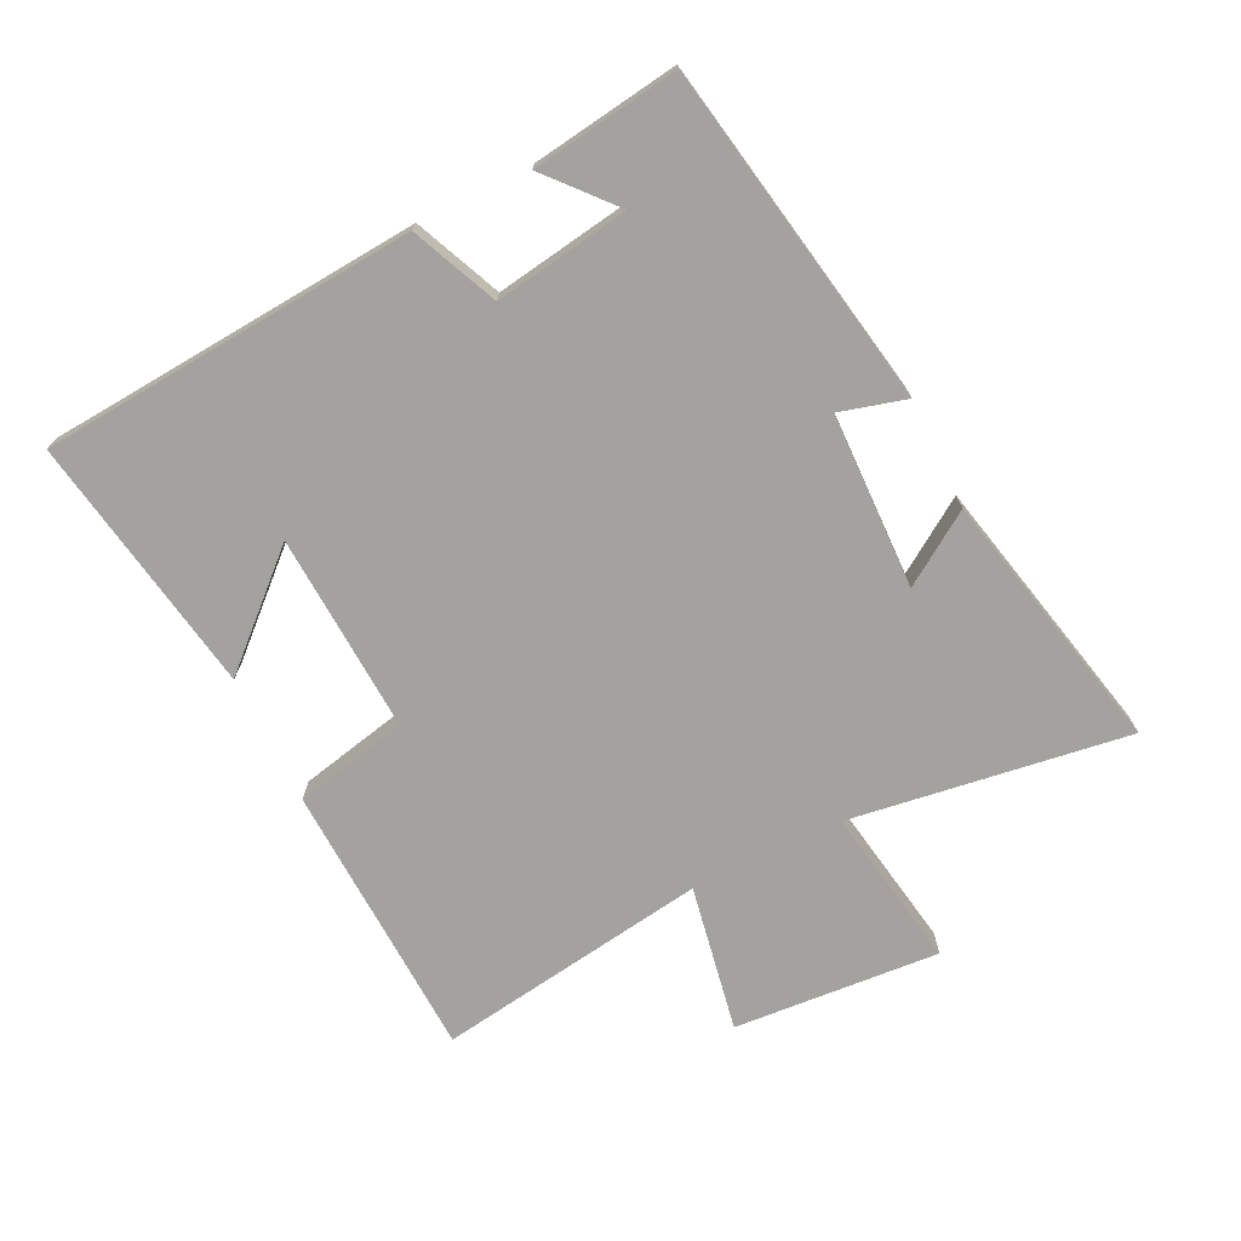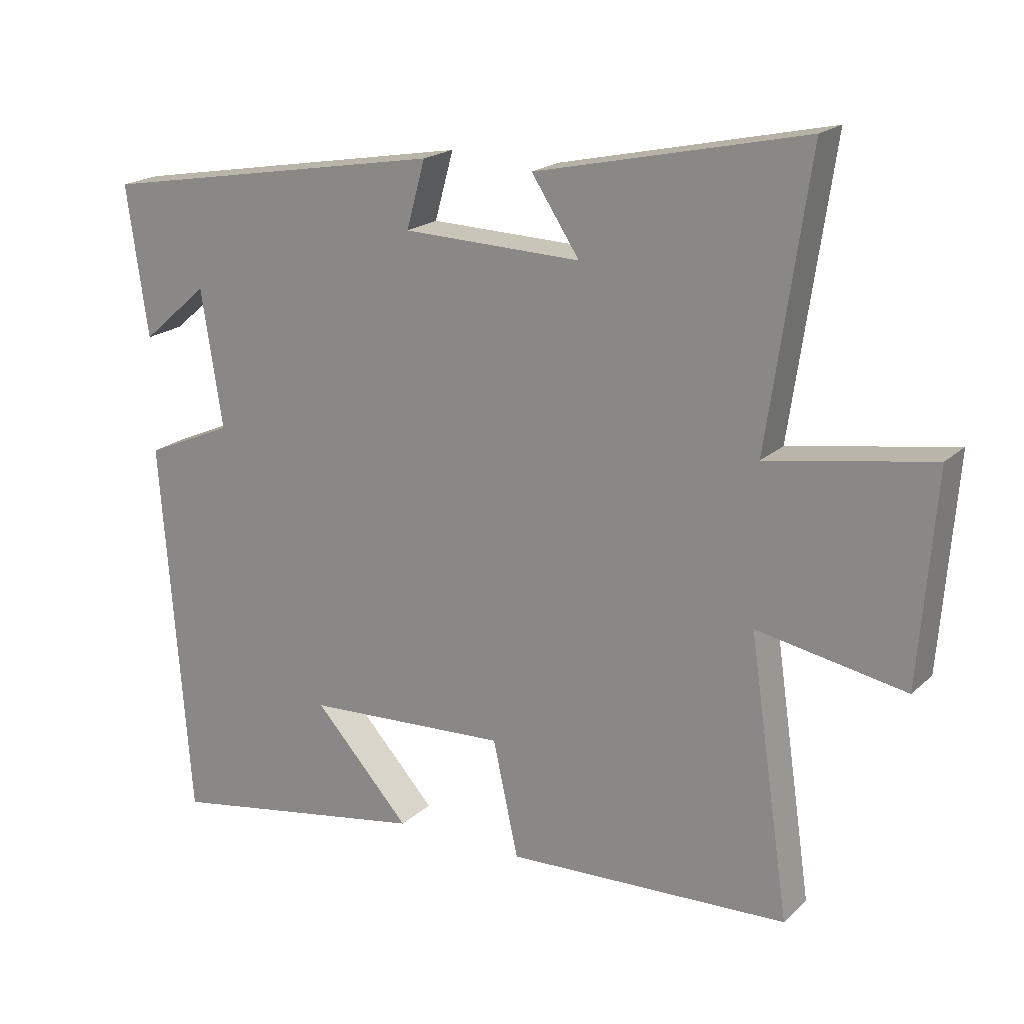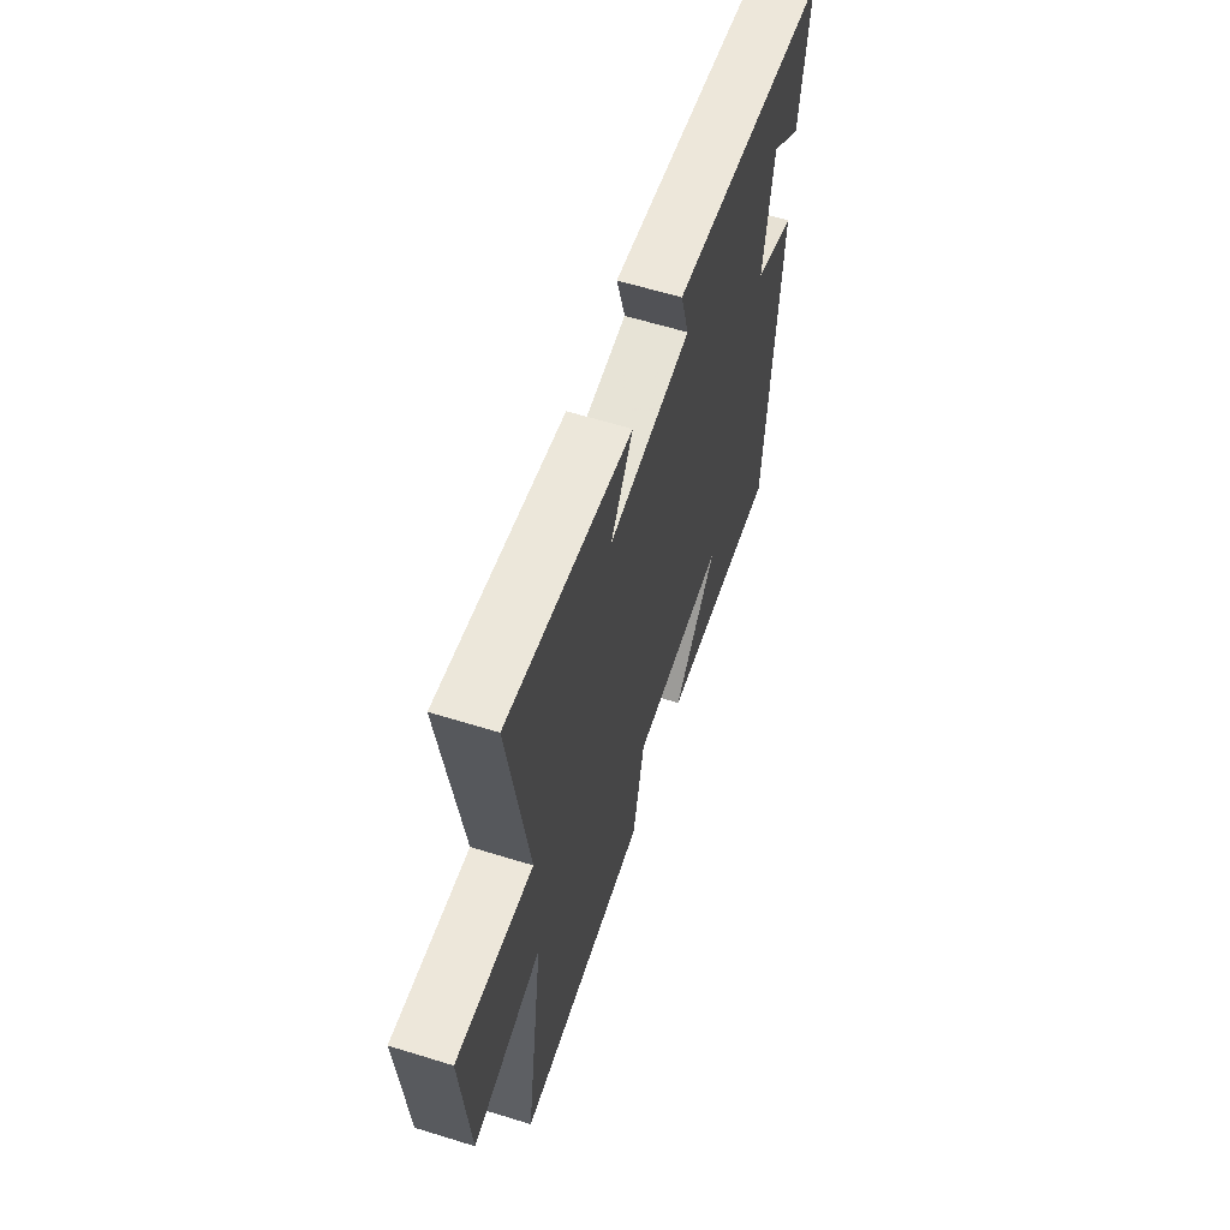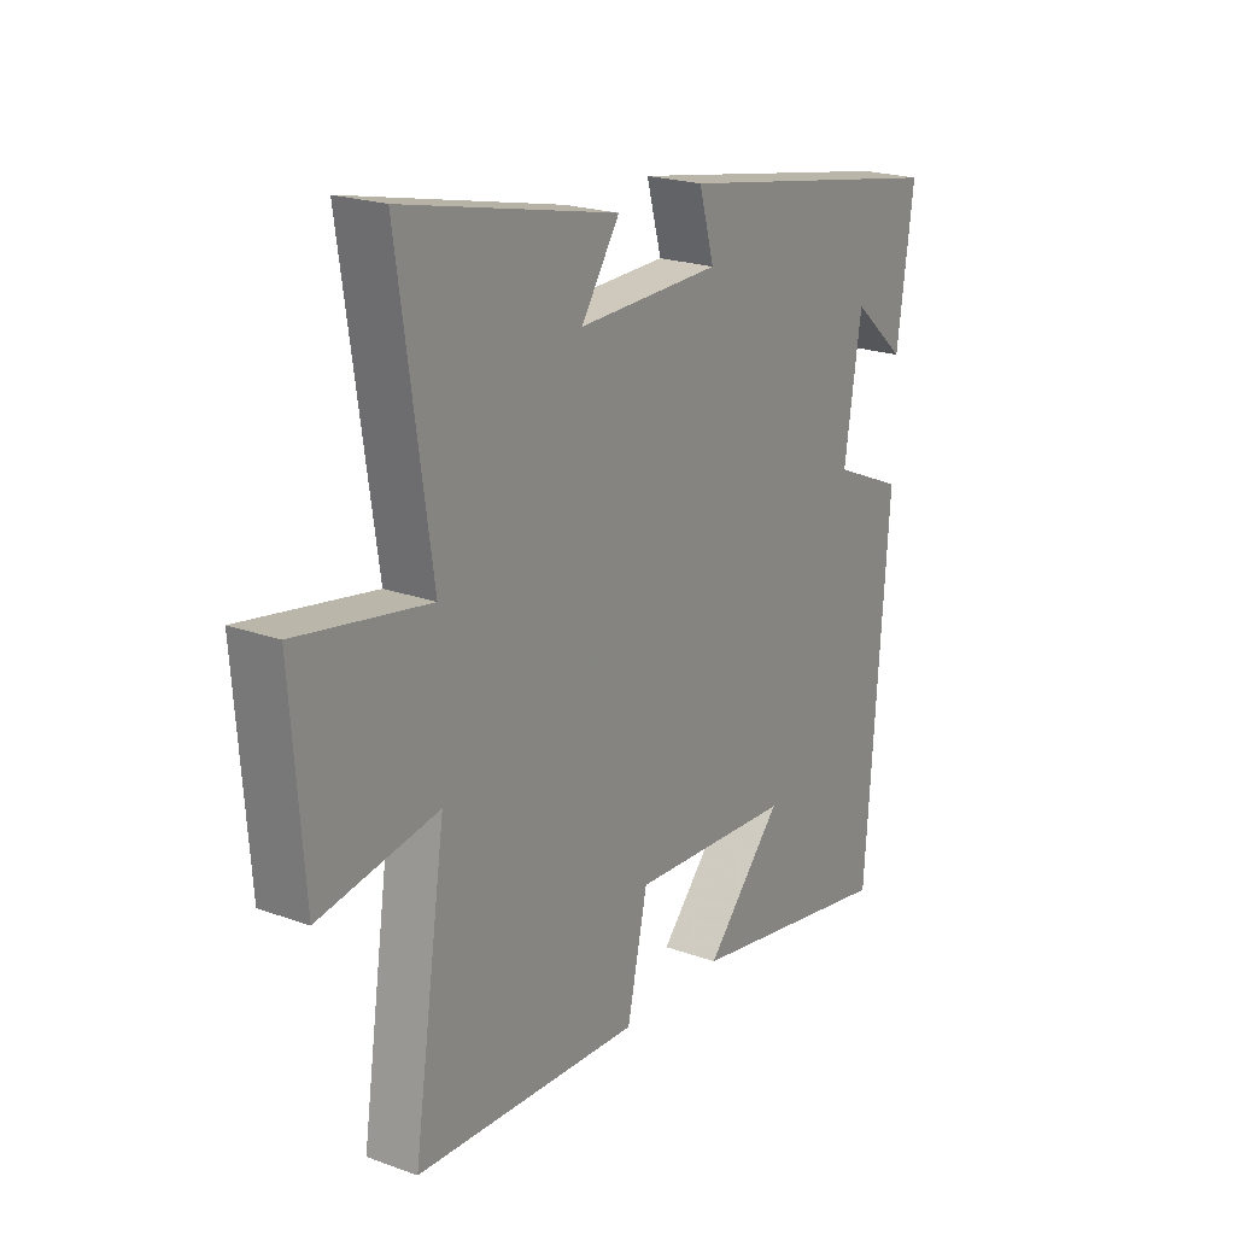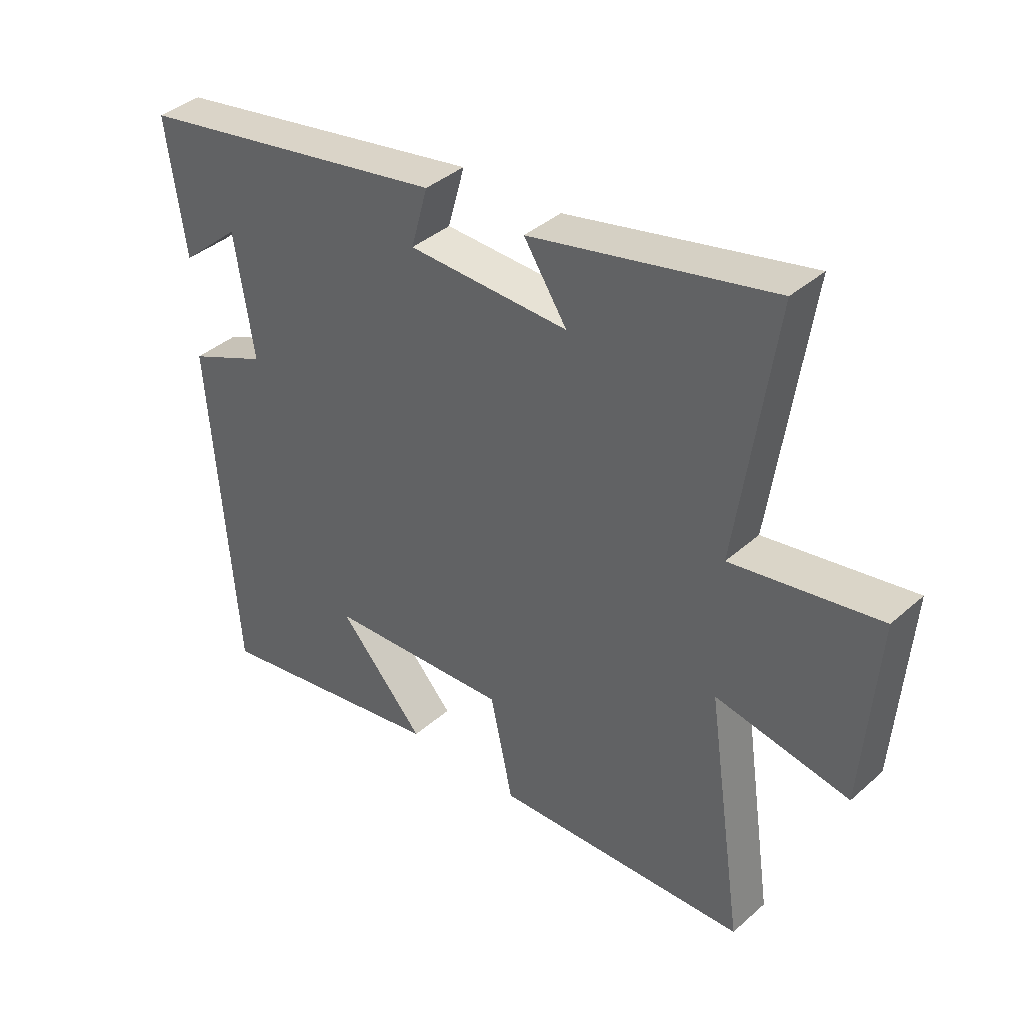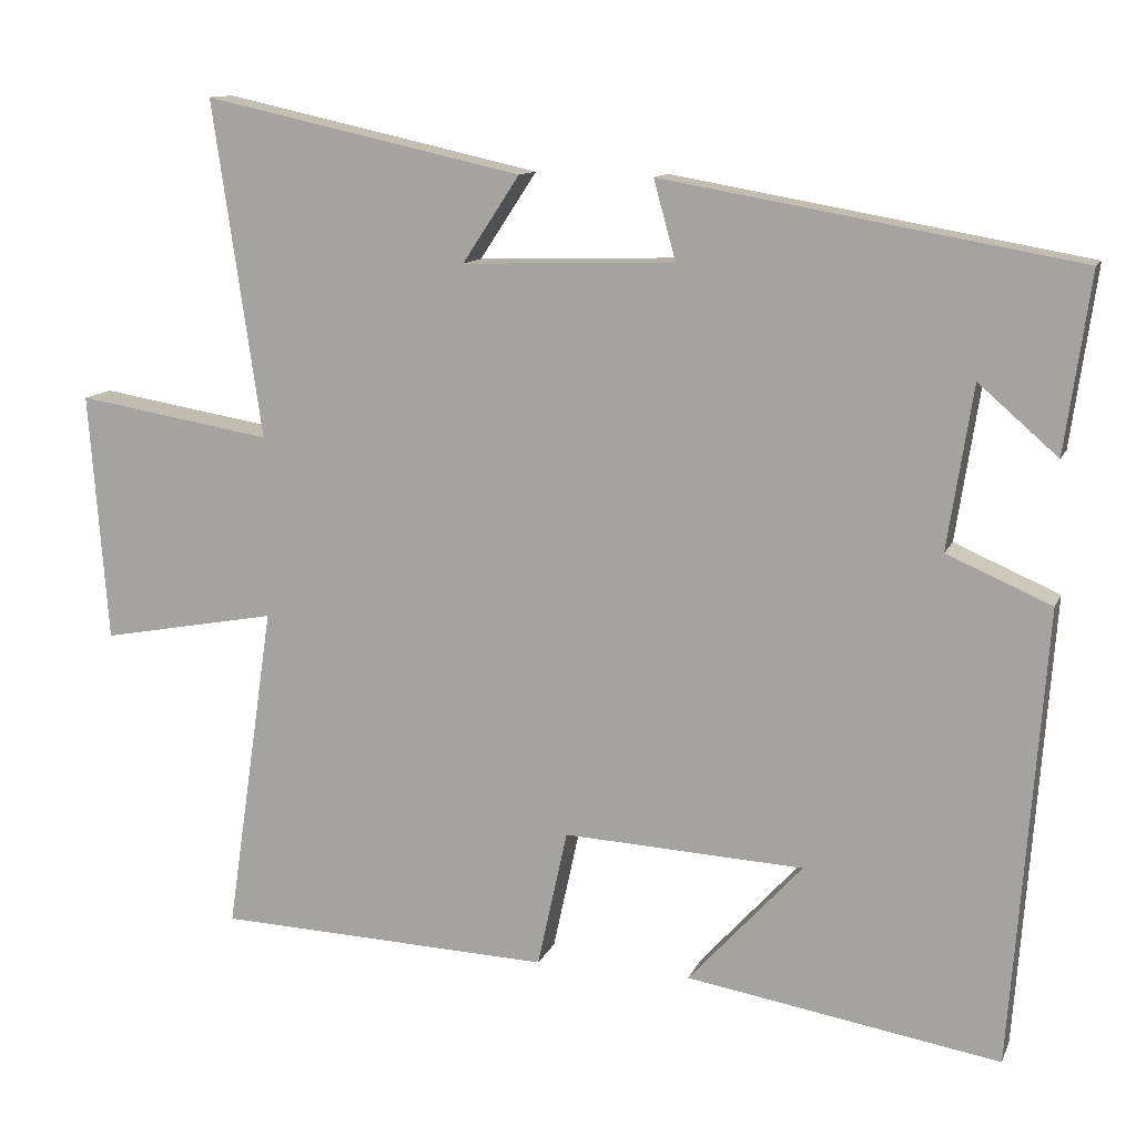
<metadata>
{"format":"obj","ext":"obj","renderer":"f3d","projection":"perspective","resolution":1024,"background":"white","views":[{"elev":-72.5,"azim":-63.8,"up":"+Y"},{"elev":19.5,"azim":31.6,"up":"+Z"},{"elev":60.9,"azim":107.6,"up":"+Z"},{"elev":21.3,"azim":122.9,"up":"+Z"},{"elev":38.7,"azim":42.2,"up":"+Z"},{"elev":11.7,"azim":-163.5,"up":"+Z"}]}
</metadata>
<code>
v 0.562 0.07 0.589
v 0.5 0.07 0.164
v 0.747 0.07 0.205
v 0.723 0.07 -0.109
v 0.5 0.07 -0.068
v 0.561 0.07 -0.483
v 0.137 0.07 -0.5
v 0.099 0.07 -0.326
v -0.205 0.07 -0.342
v -0.061 0.07 -0.5
v -0.457 0.07 -0.567
v -0.5 0.07 0.007
v -0.368 0.07 0.064
v -0.4 0.07 0.27
v -0.5 0.07 0.183
v -0.532 0.07 0.408
v -0.009 0.07 0.5
v -0.037 0.07 0.399
v 0.231 0.07 0.391
v 0.159 0.07 0.5
v 0.562 0 0.589
v 0.5 0 0.164
v 0.747 0 0.205
v 0.723 0 -0.109
v 0.5 0 -0.068
v 0.561 0 -0.483
v 0.137 0 -0.5
v 0.099 0 -0.326
v -0.205 0 -0.342
v -0.061 0 -0.5
v -0.457 0 -0.567
v -0.5 0 0.007
v -0.368 0 0.064
v -0.4 0 0.27
v -0.5 0 0.183
v -0.532 0 0.408
v -0.009 0 0.5
v -0.037 0 0.399
v 0.231 0 0.391
v 0.159 0 0.5
f 19 20 1 2
f 18 19 2
f 16 17 18
f 16 18 2
f 14 15 16
f 14 16 2
f 13 14 2
f 12 13 2
f 9 10 11
f 9 11 12
f 8 9 12 2
f 5 6 7 8
f 2 3 4 5
f 2 5 8
f 22 21 40 39
f 22 39 38
f 38 37 36
f 22 38 36
f 36 35 34
f 22 36 34
f 22 34 33
f 22 33 32
f 31 30 29
f 32 31 29
f 22 32 29 28
f 28 27 26 25
f 25 24 23 22
f 28 25 22
f 1 21 22 2
f 2 22 23 3
f 3 23 24 4
f 4 24 25 5
f 5 25 26 6
f 6 26 27 7
f 7 27 28 8
f 8 28 29 9
f 9 29 30 10
f 10 30 31 11
f 11 31 32 12
f 12 32 33 13
f 13 33 34 14
f 14 34 35 15
f 15 35 36 16
f 16 36 37 17
f 17 37 38 18
f 18 38 39 19
f 19 39 40 20
f 20 40 21 1

</code>
